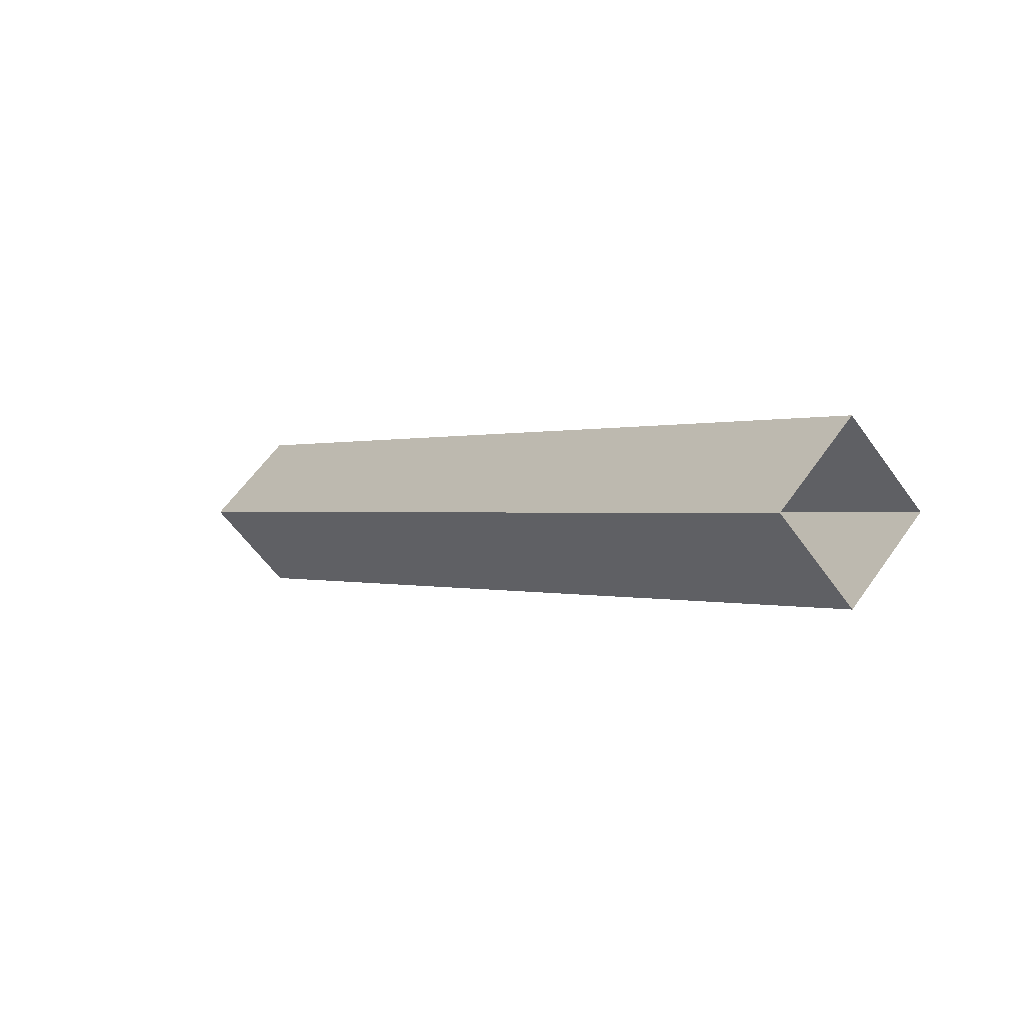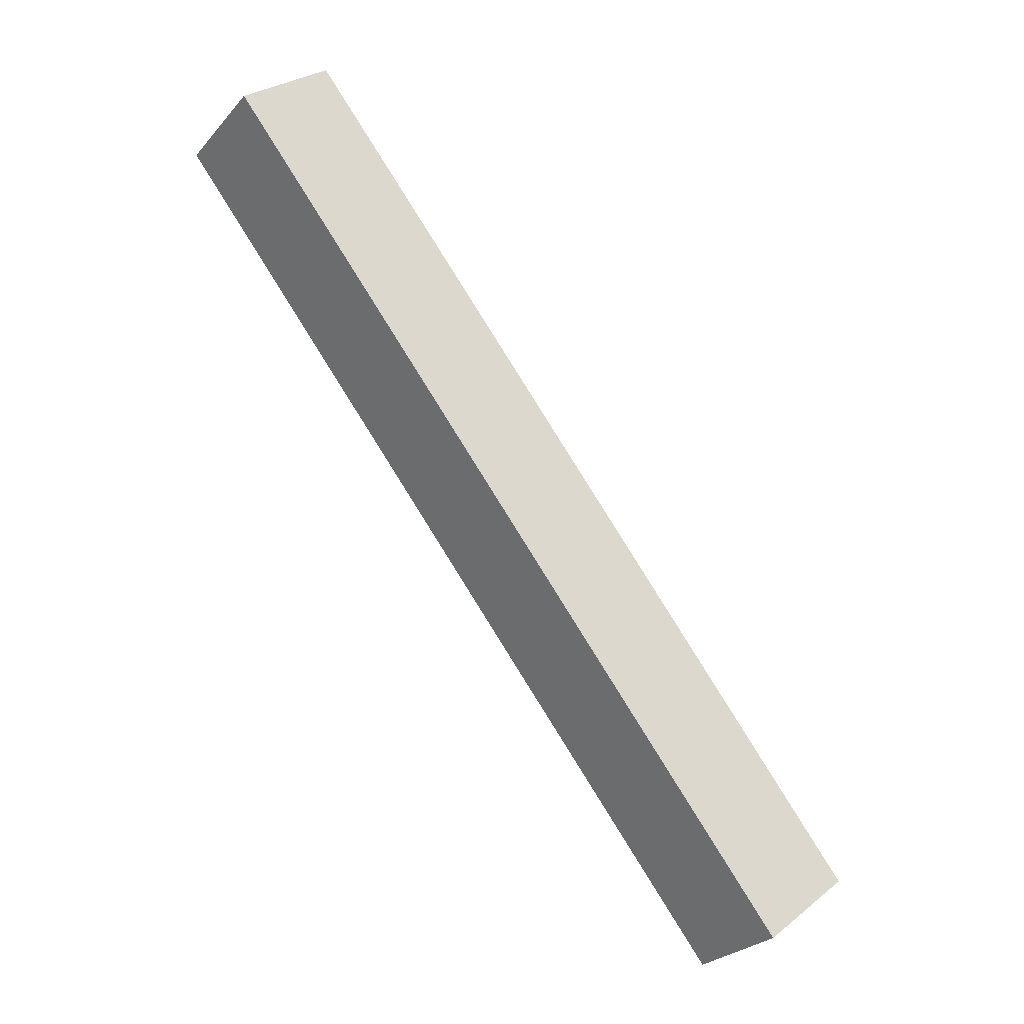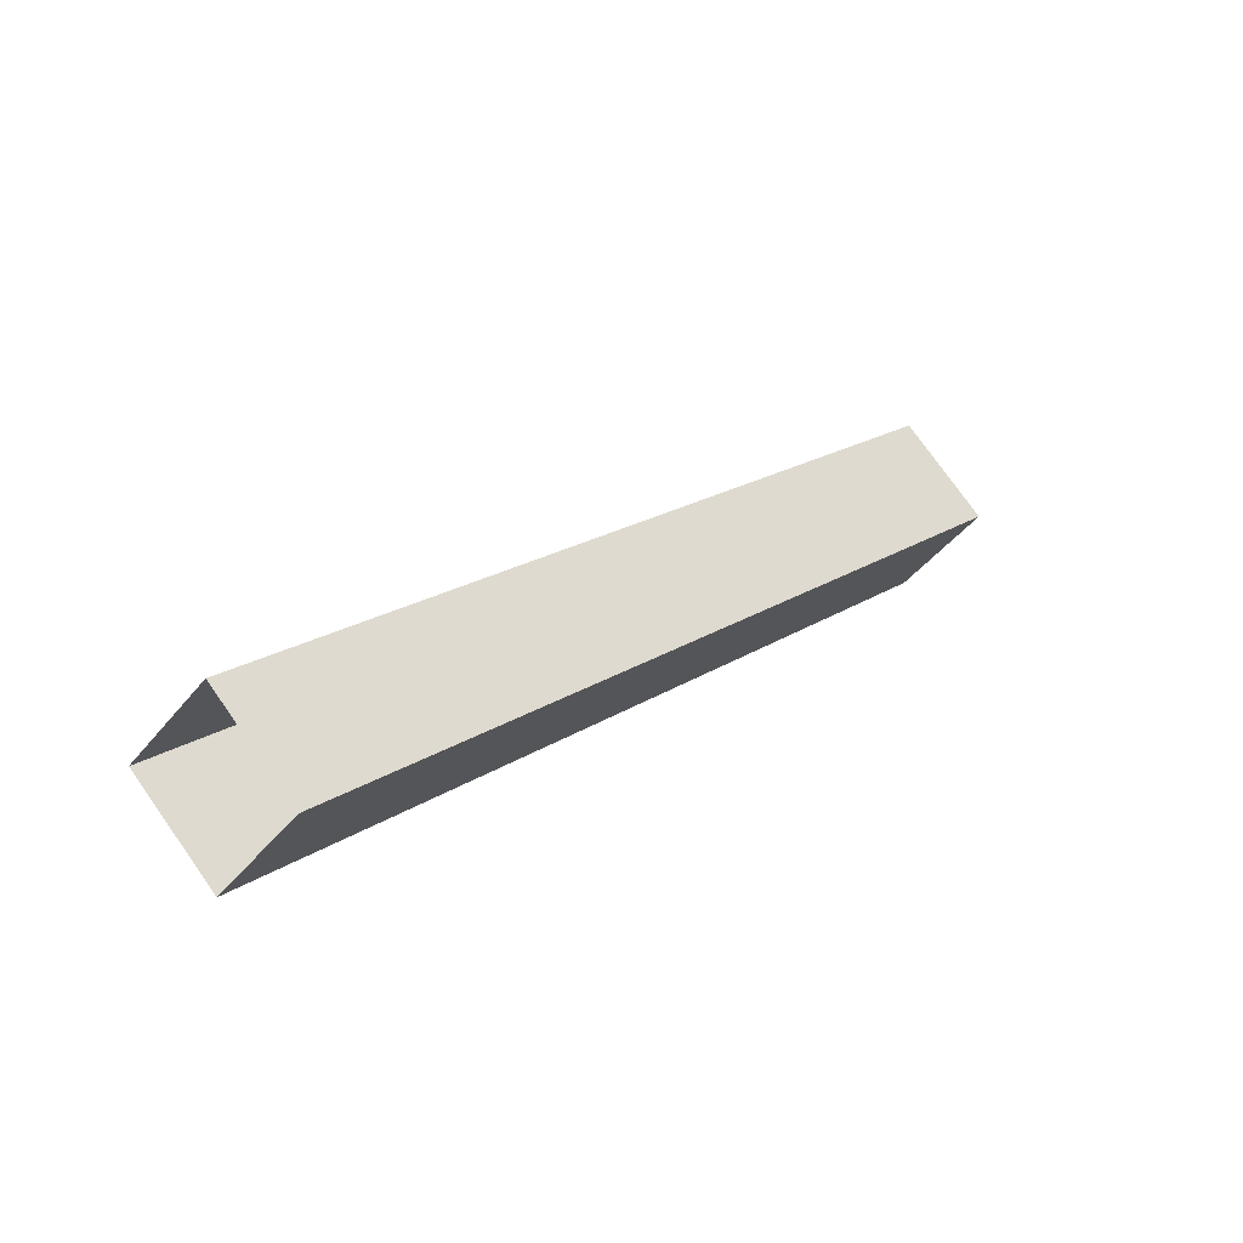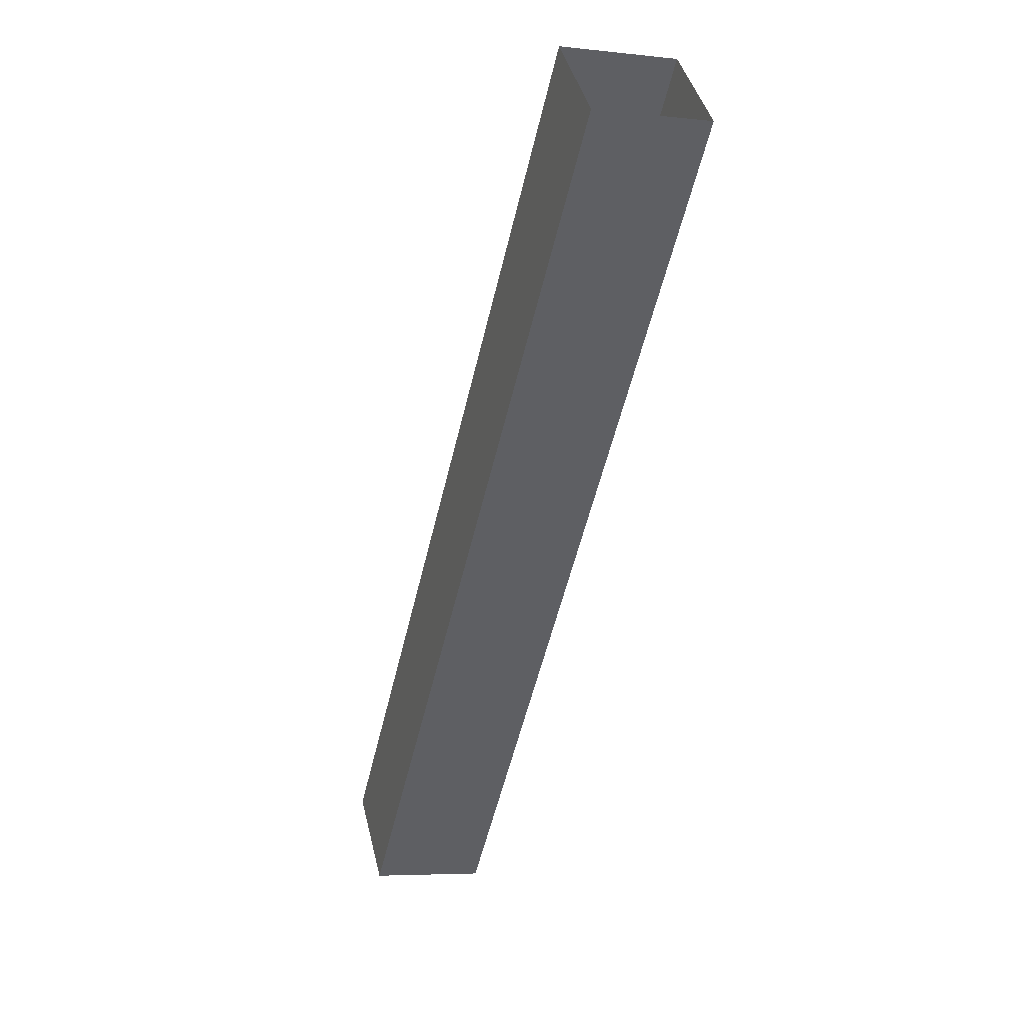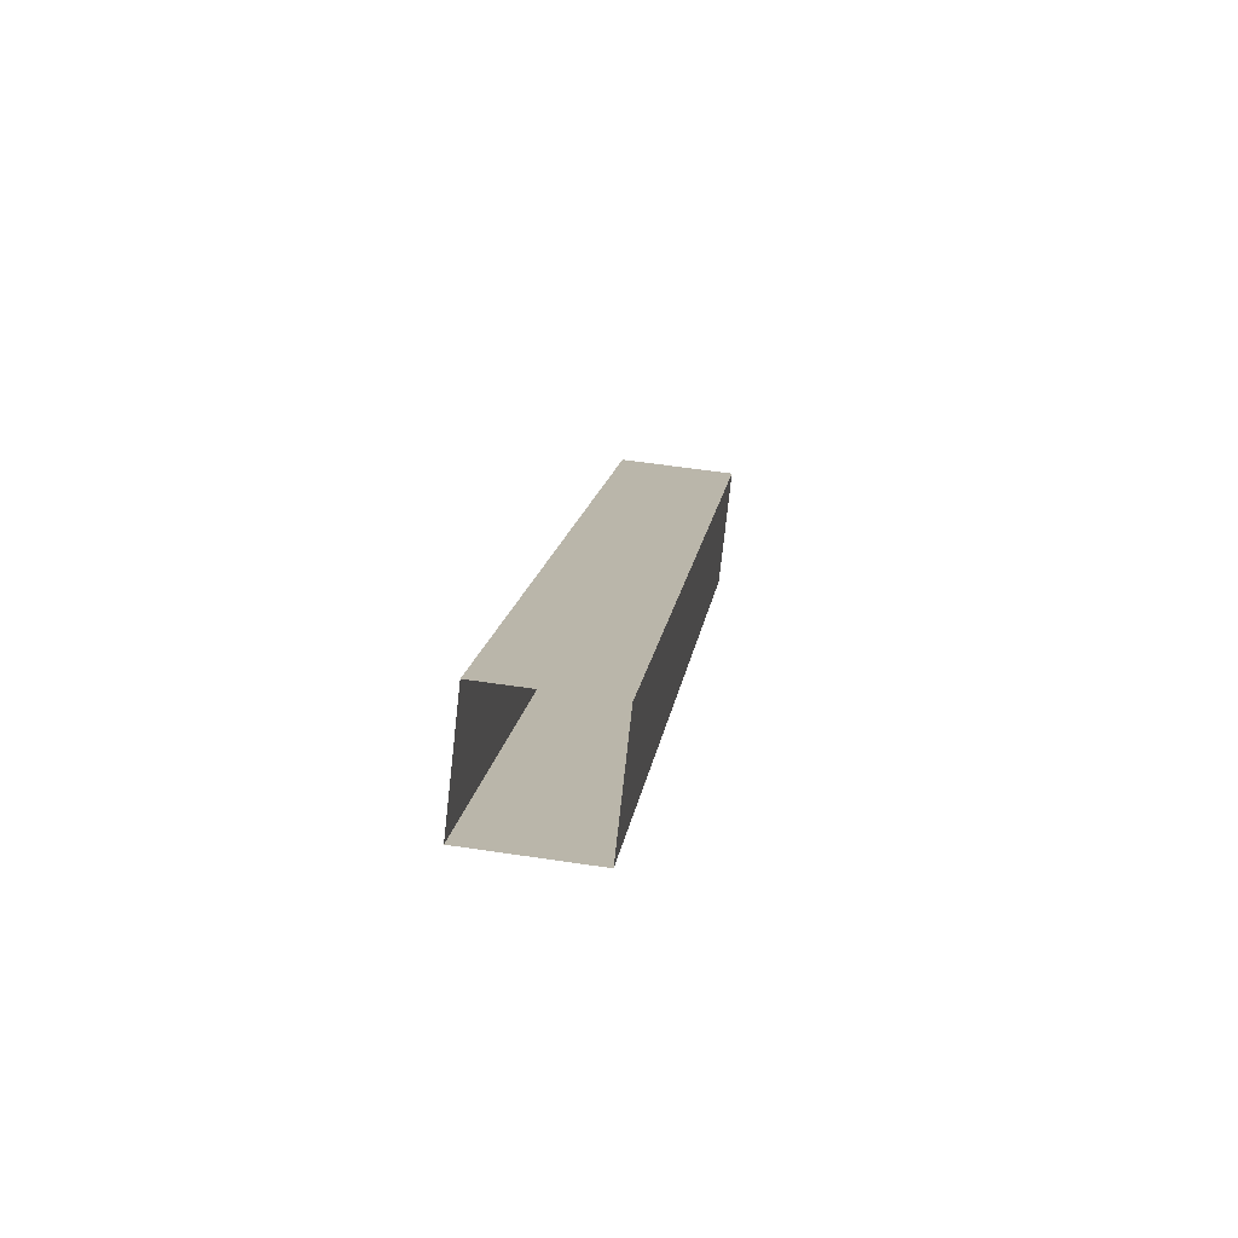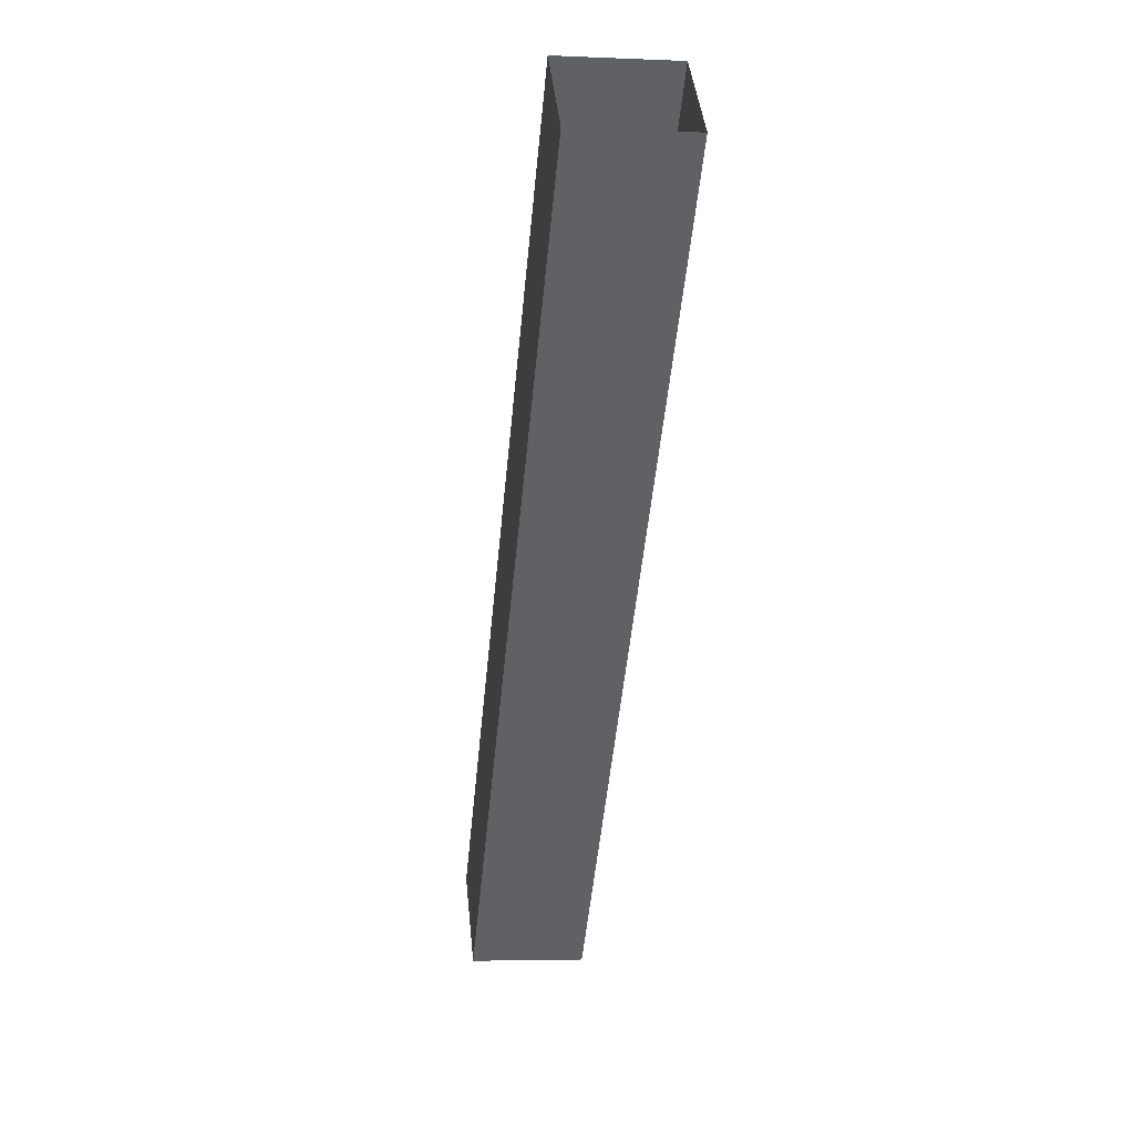
<metadata>
{"format":"obj","ext":"obj","renderer":"f3d","projection":"perspective","resolution":1024,"background":"white","views":[{"elev":-59.8,"azim":125.5,"up":"+Z"},{"elev":29.1,"azim":-48.7,"up":"+Y"},{"elev":-43.2,"azim":-125.2,"up":"+Z"},{"elev":-5.8,"azim":161.7,"up":"+Y"},{"elev":57.4,"azim":-171.1,"up":"+Y"},{"elev":-4.5,"azim":-7.7,"up":"+Z"}]}
</metadata>
<code>
g group2_pCube31
v -26.17 9.982 1.601
v -27.37 2.712 8.871
v -27.37 9.982 1.601
v -26.17 2.712 8.871
v -26.17 9.137 0.7559
v -26.17 2.712 8.871
v -26.17 9.982 1.601
v -26.17 1.867 8.026
v -27.37 9.982 1.601
v -27.37 1.867 8.026
v -27.37 9.137 0.7559
v -27.37 2.712 8.871
v -26.17 9.137 0.7559
v -27.37 1.867 8.026
v -26.17 1.867 8.026
v -27.37 9.137 0.7559
g group2_pCube31_0
f 3 2 1
f 2 4 1
f 7 6 5
f 6 8 5
f 11 10 9
f 10 12 9
f 15 14 13
f 14 16 13

</code>
